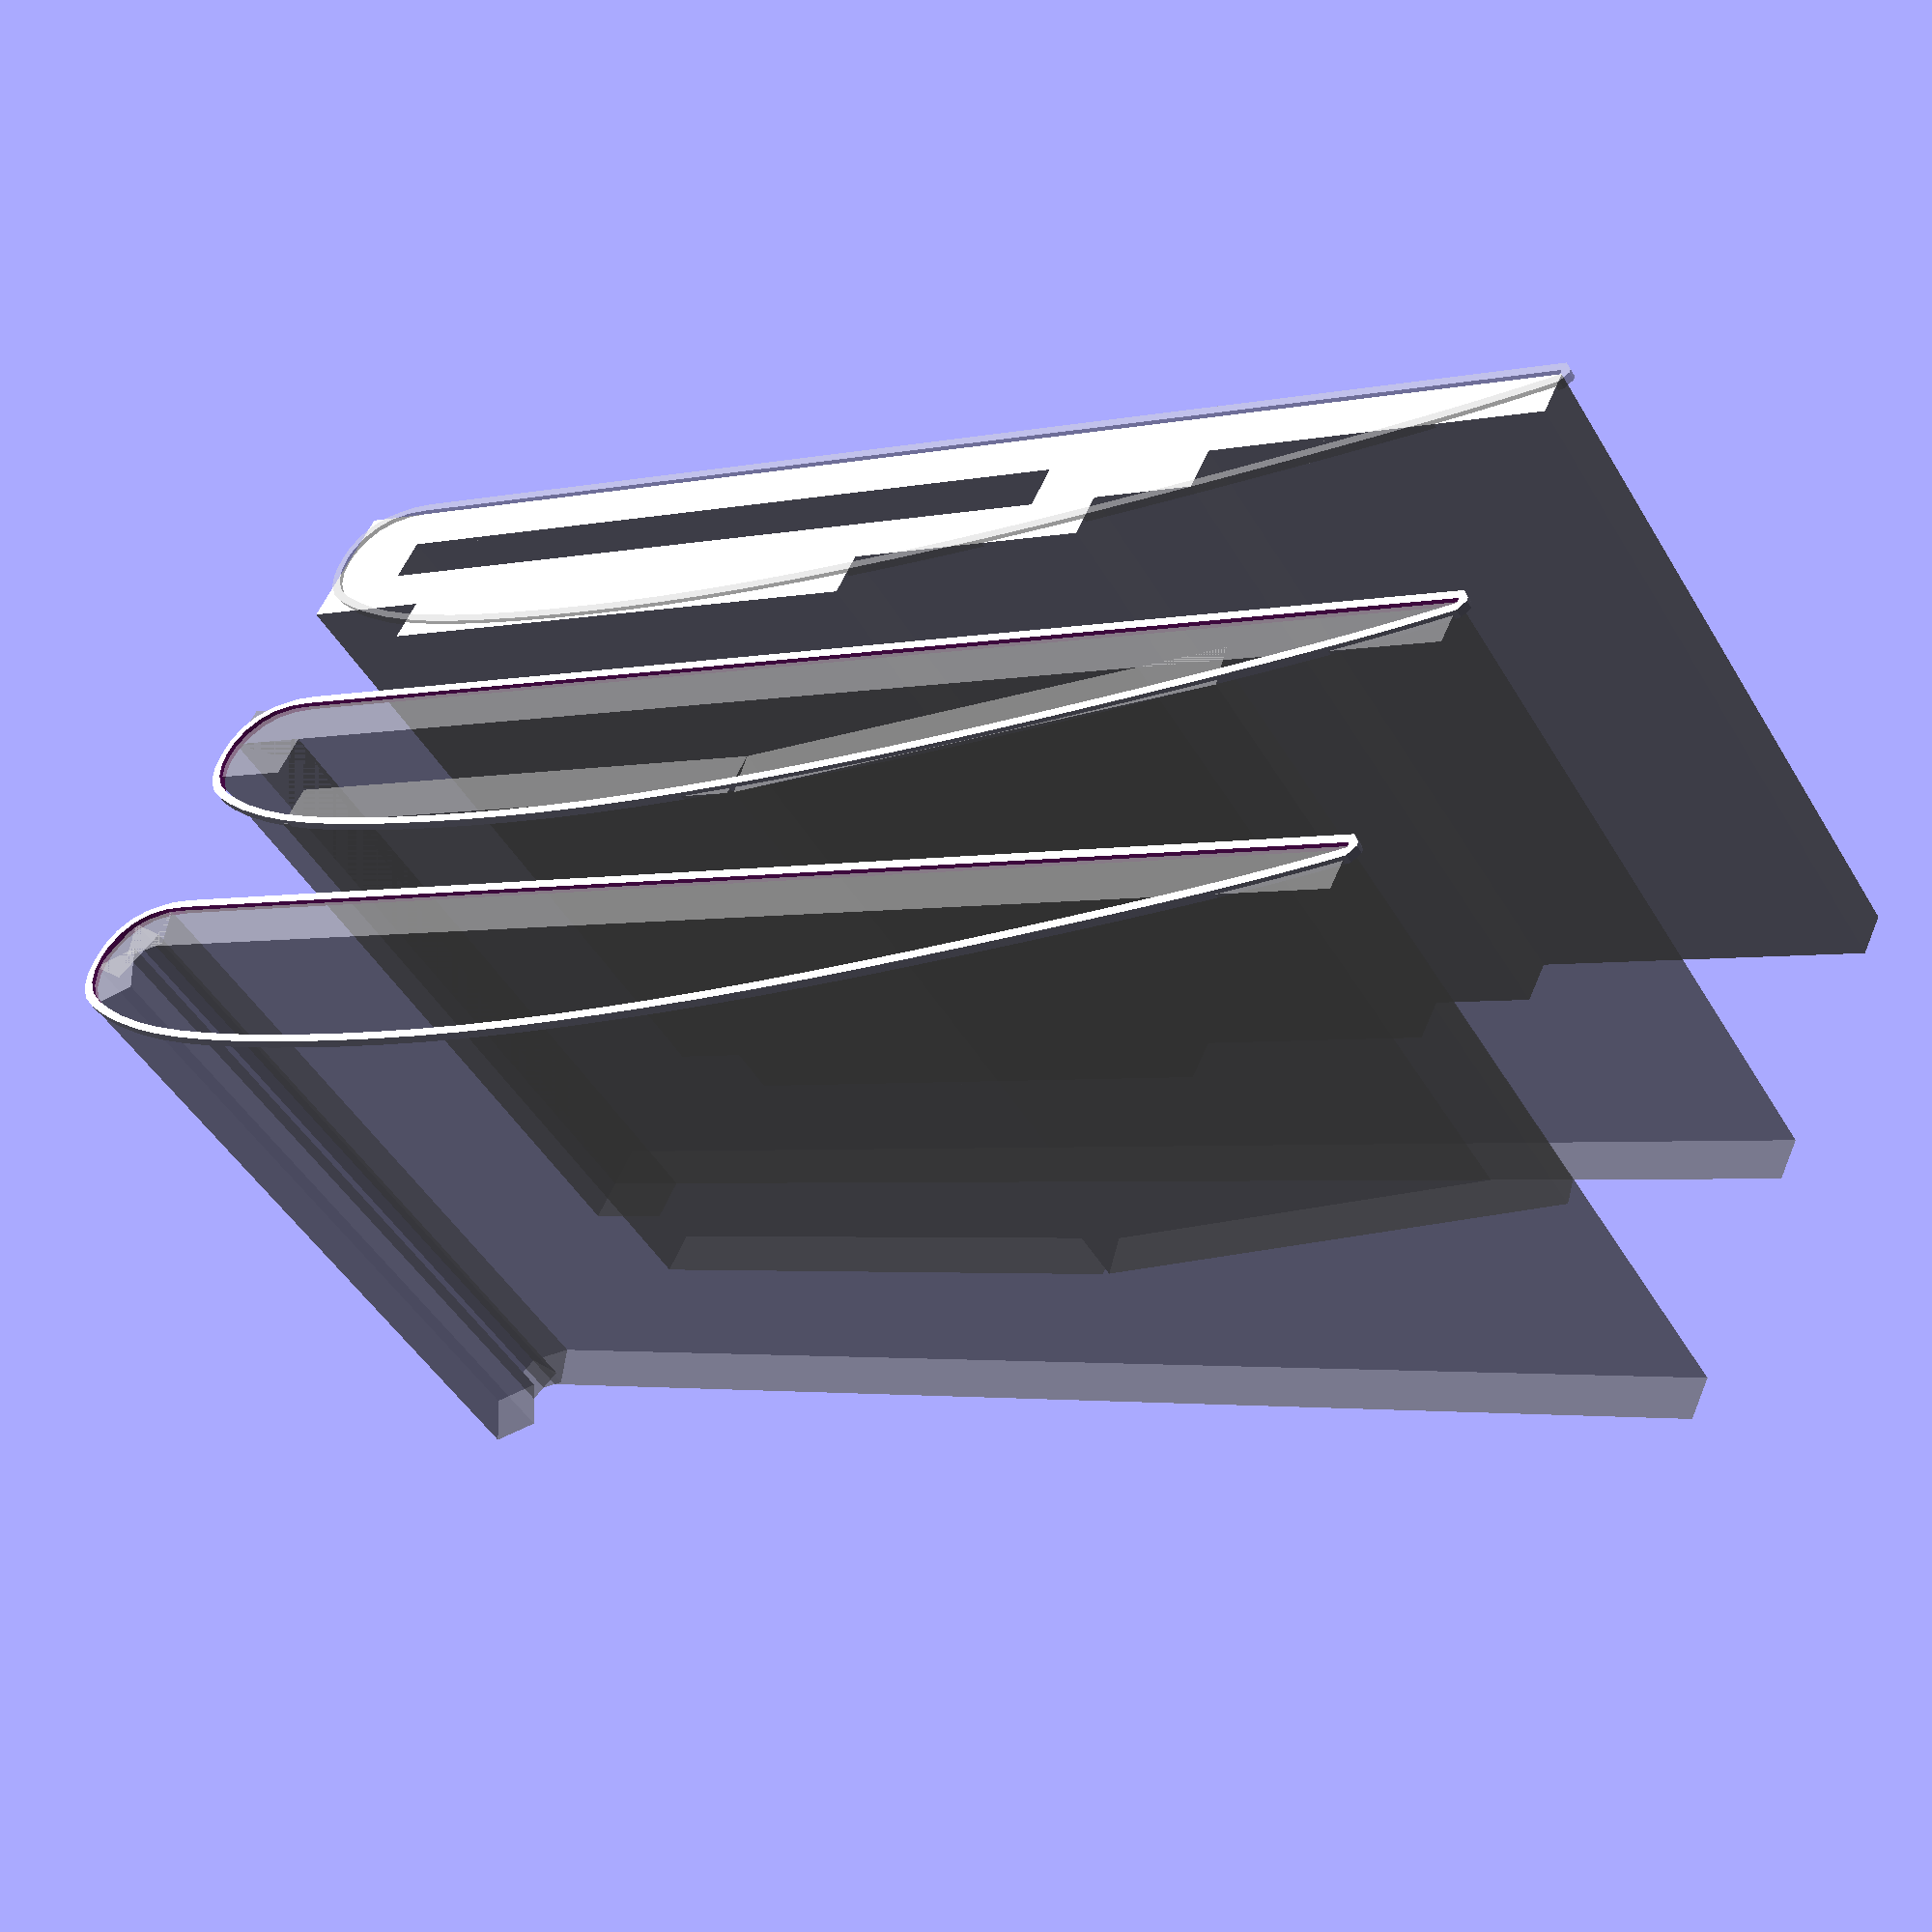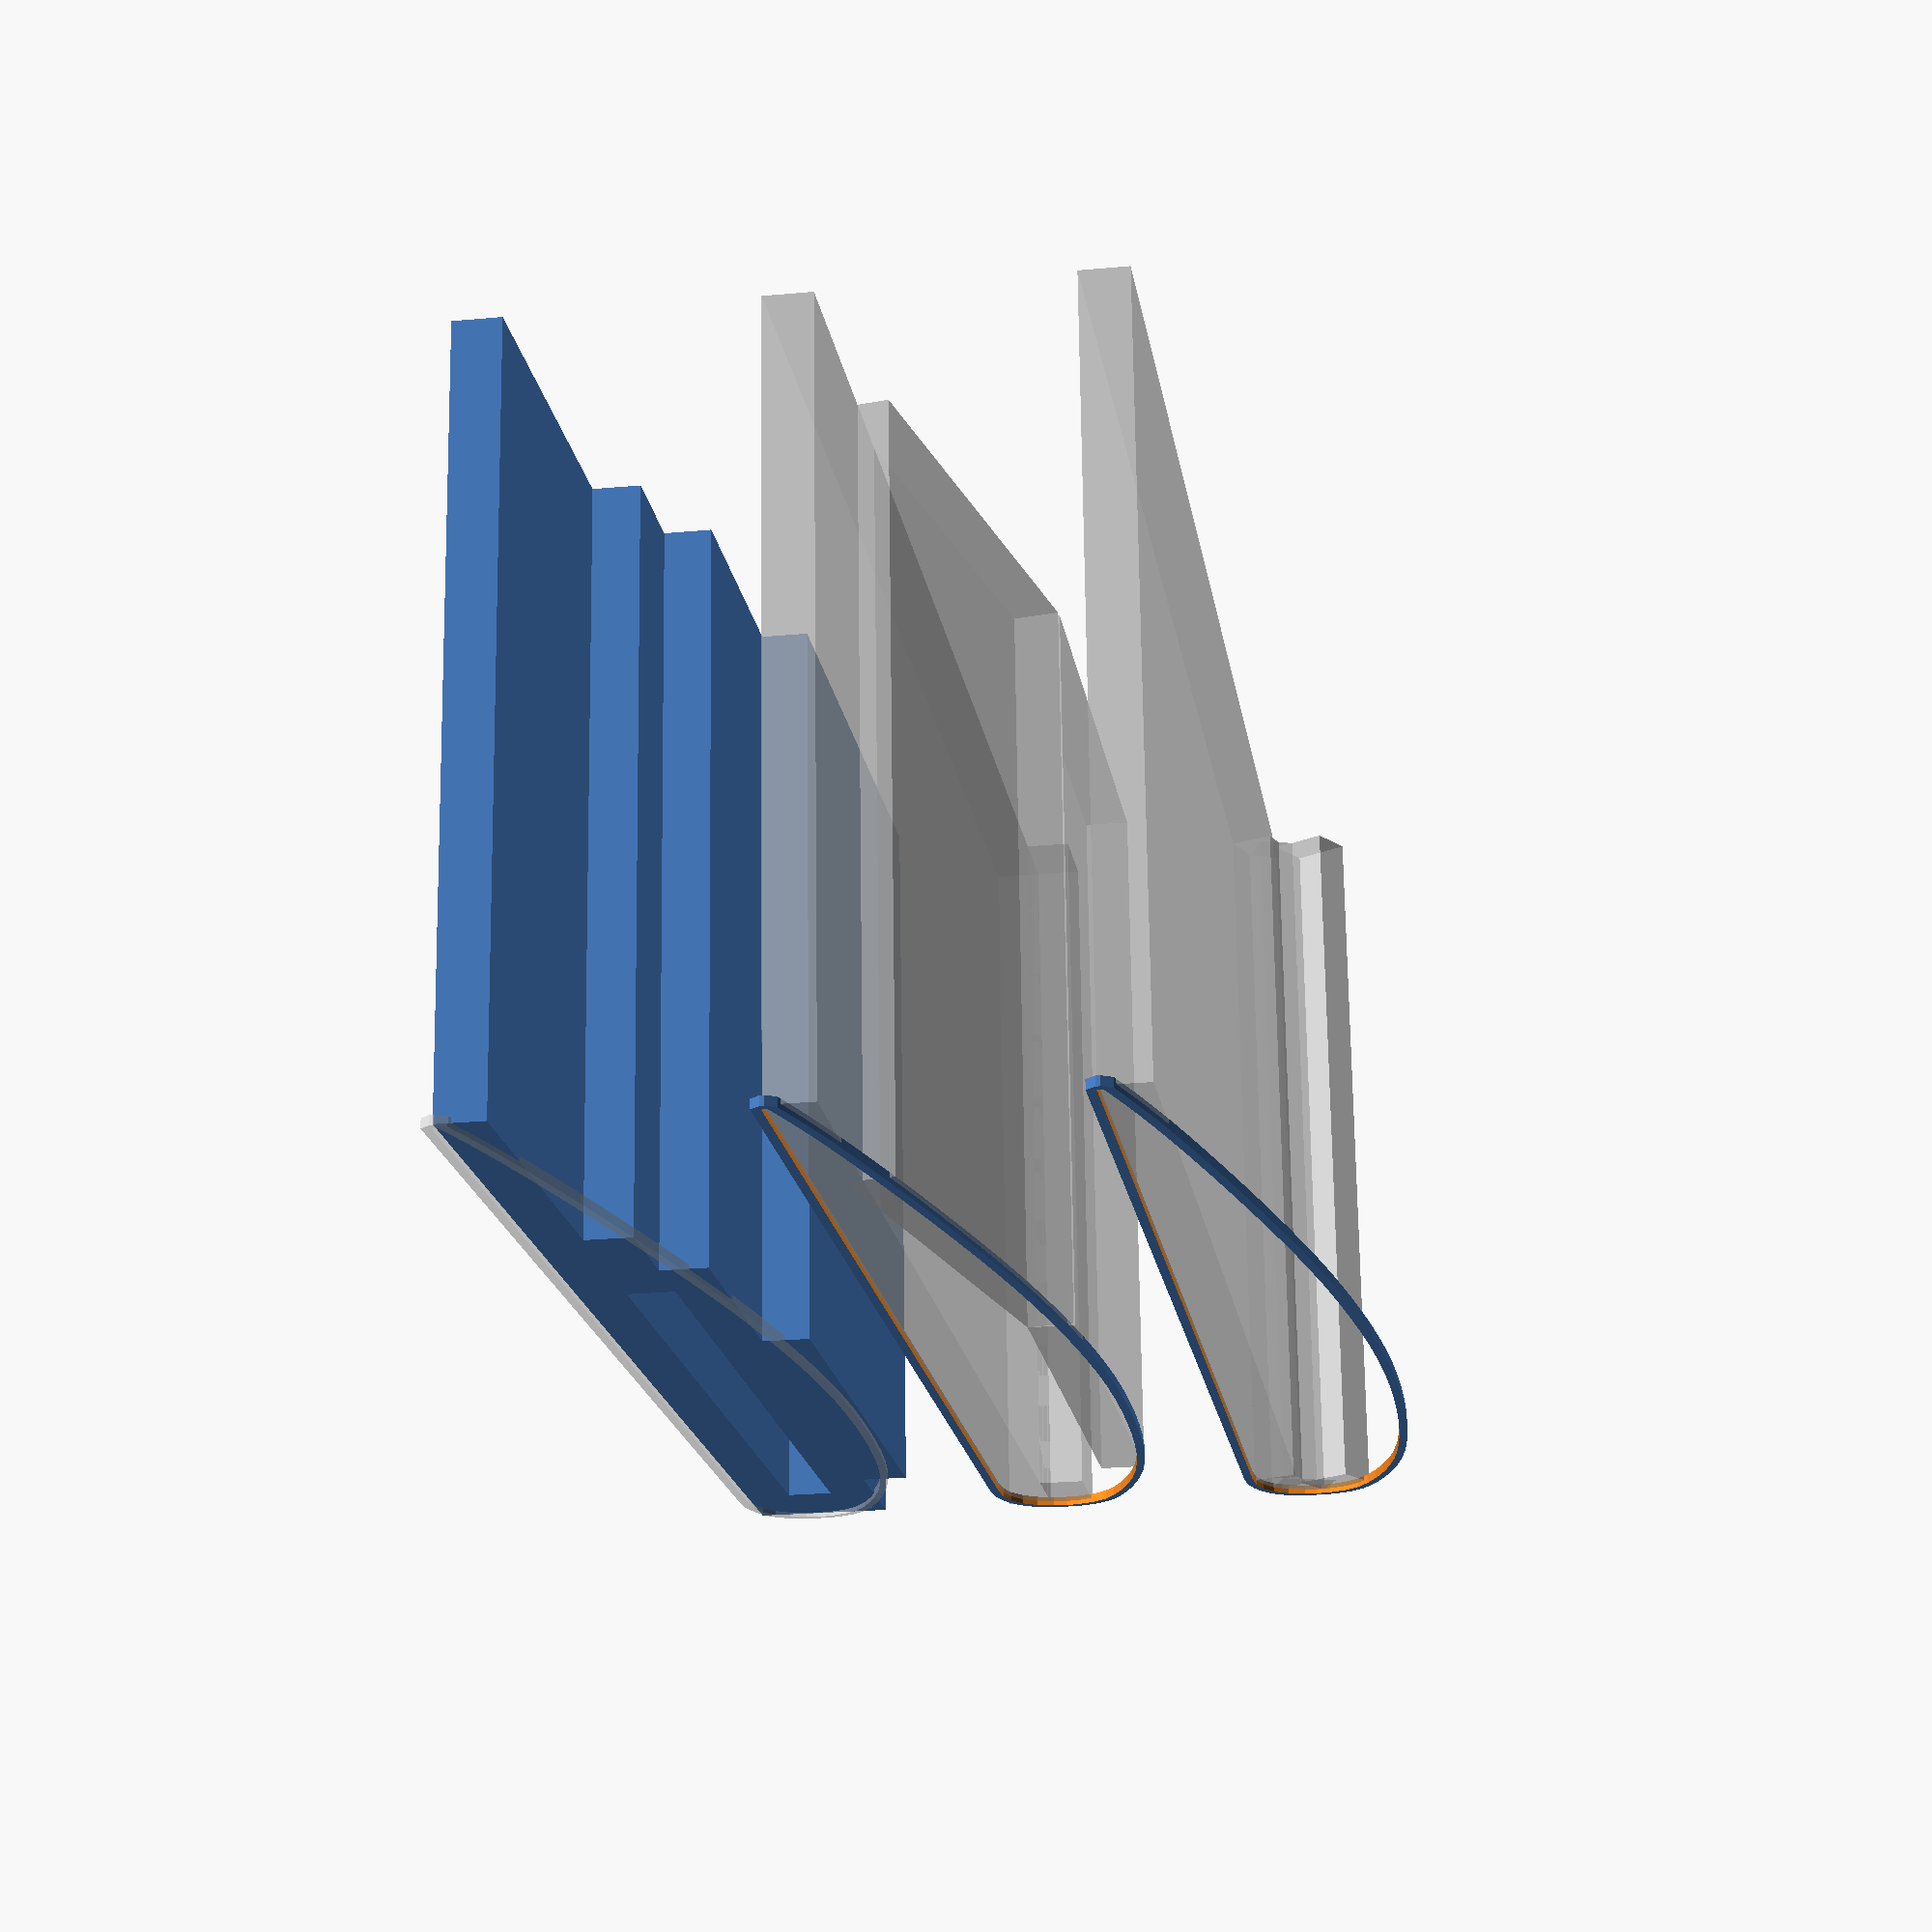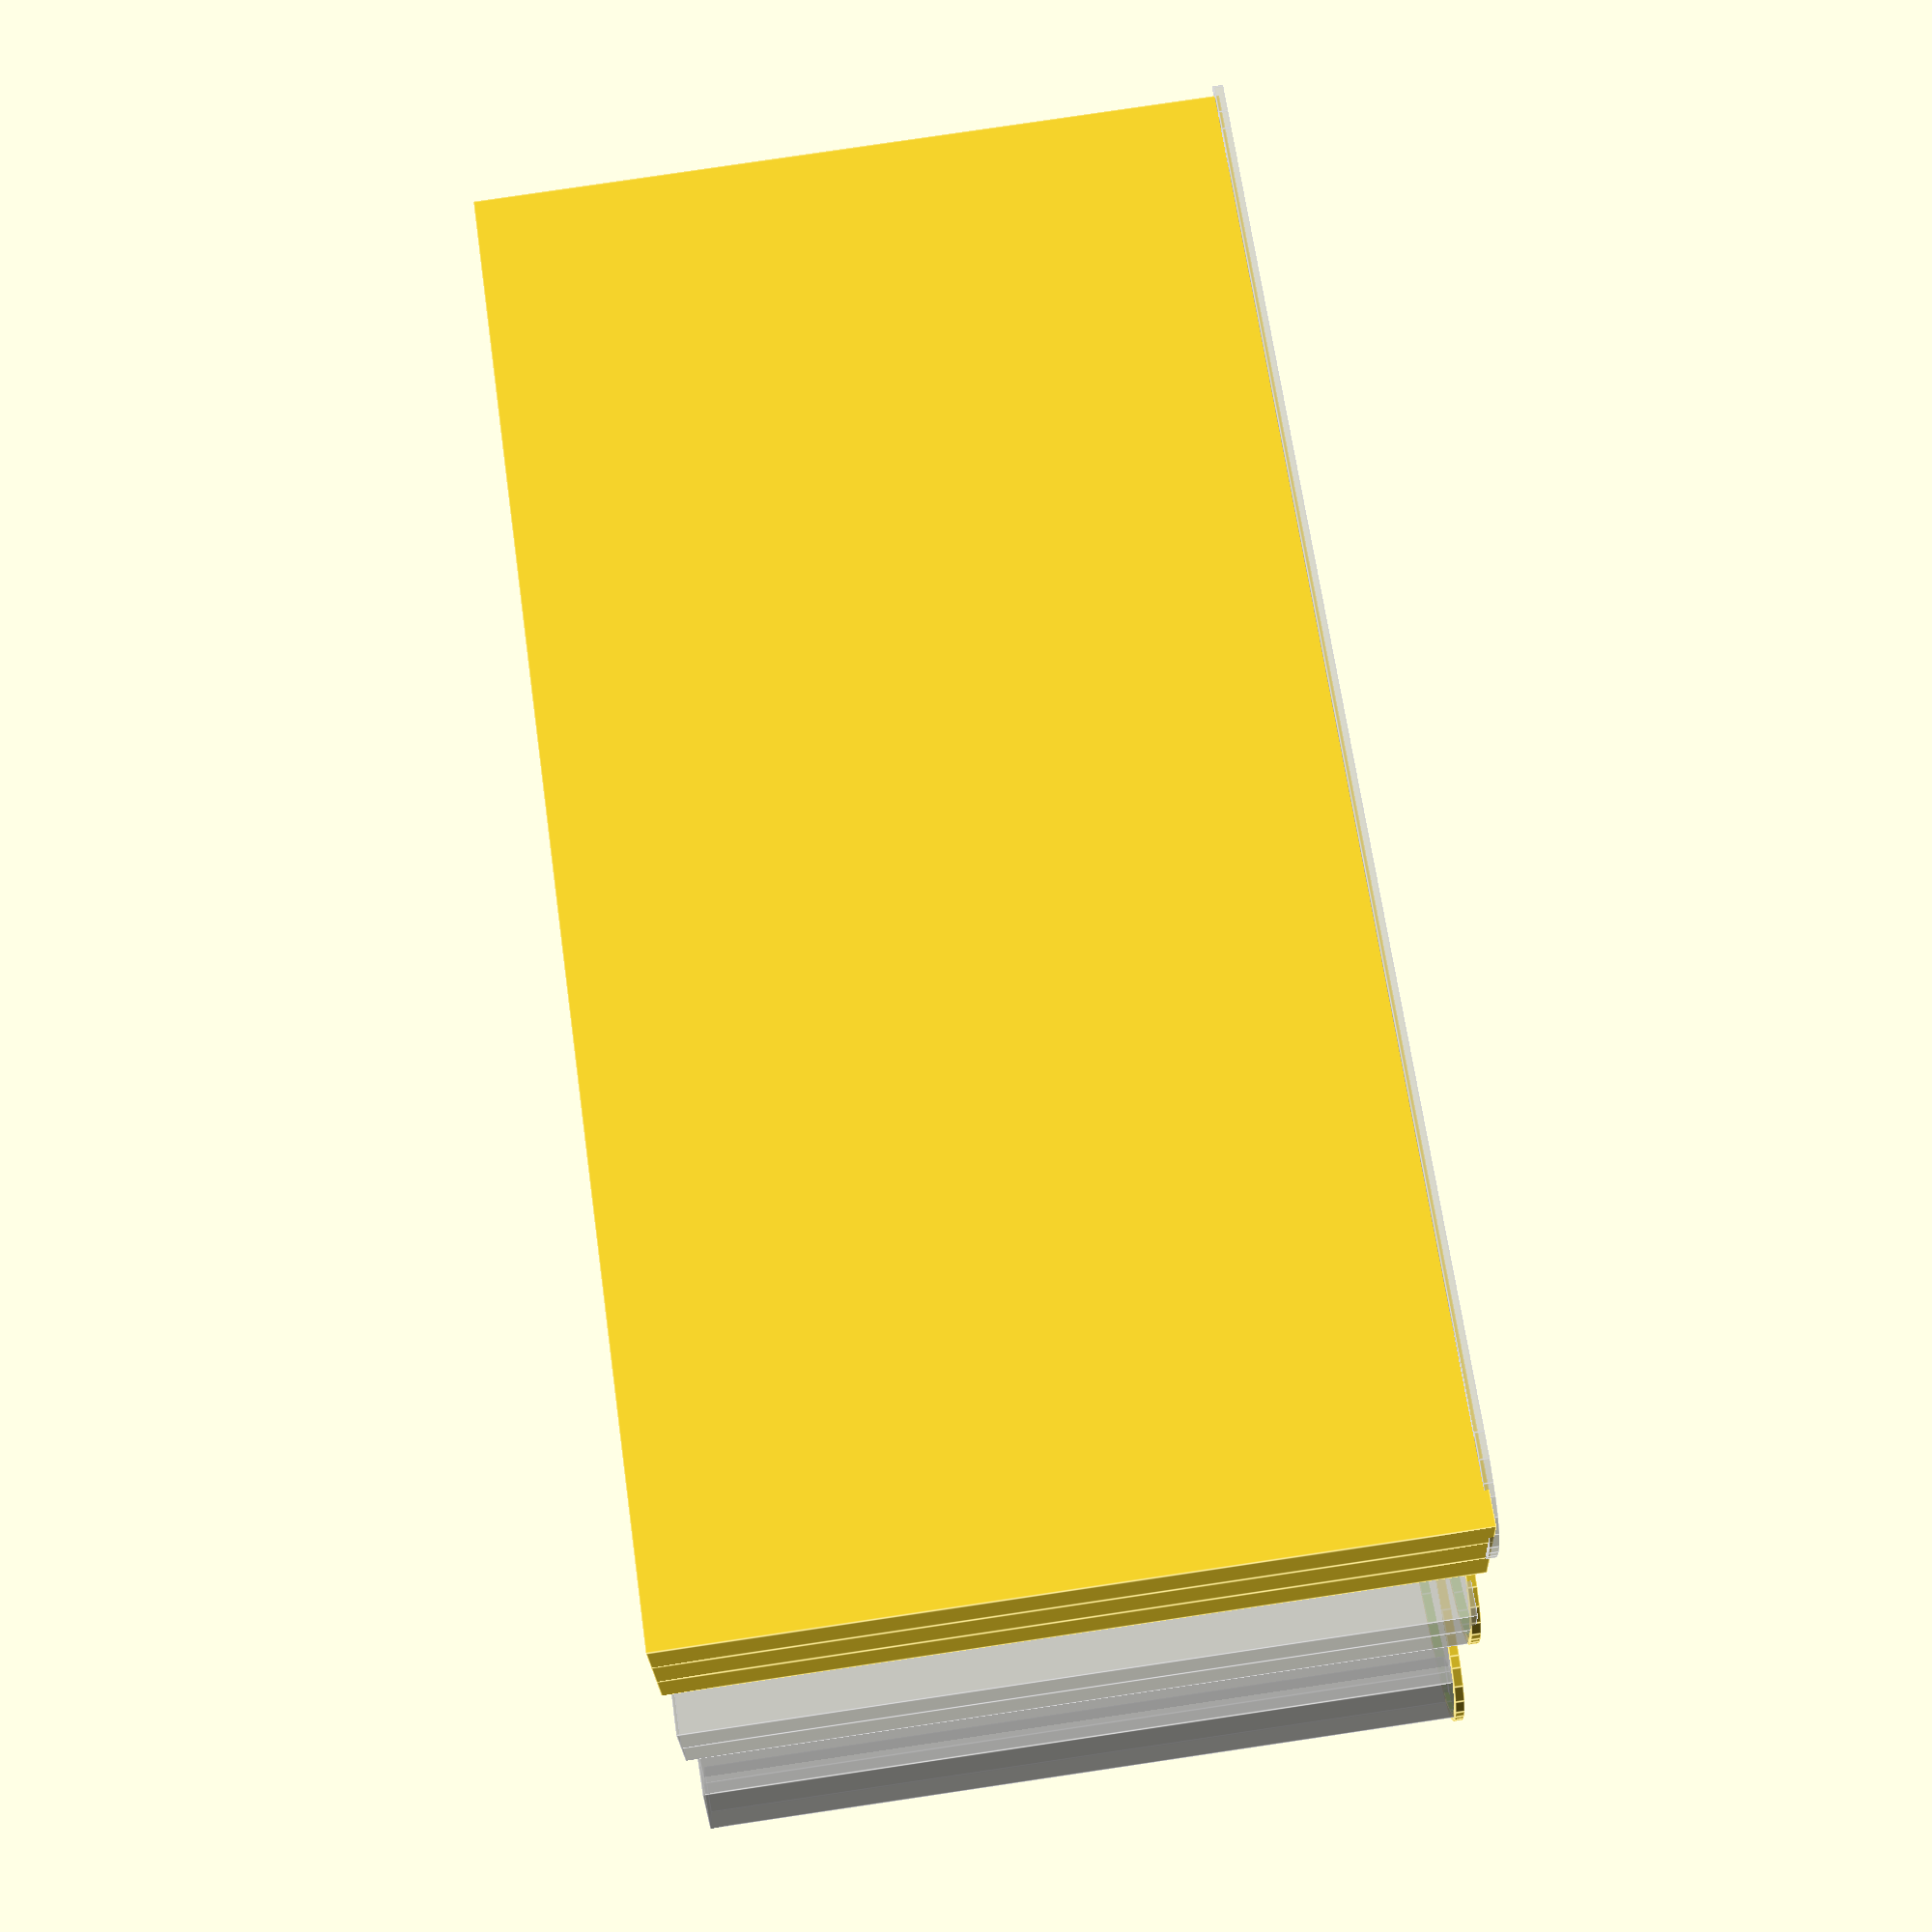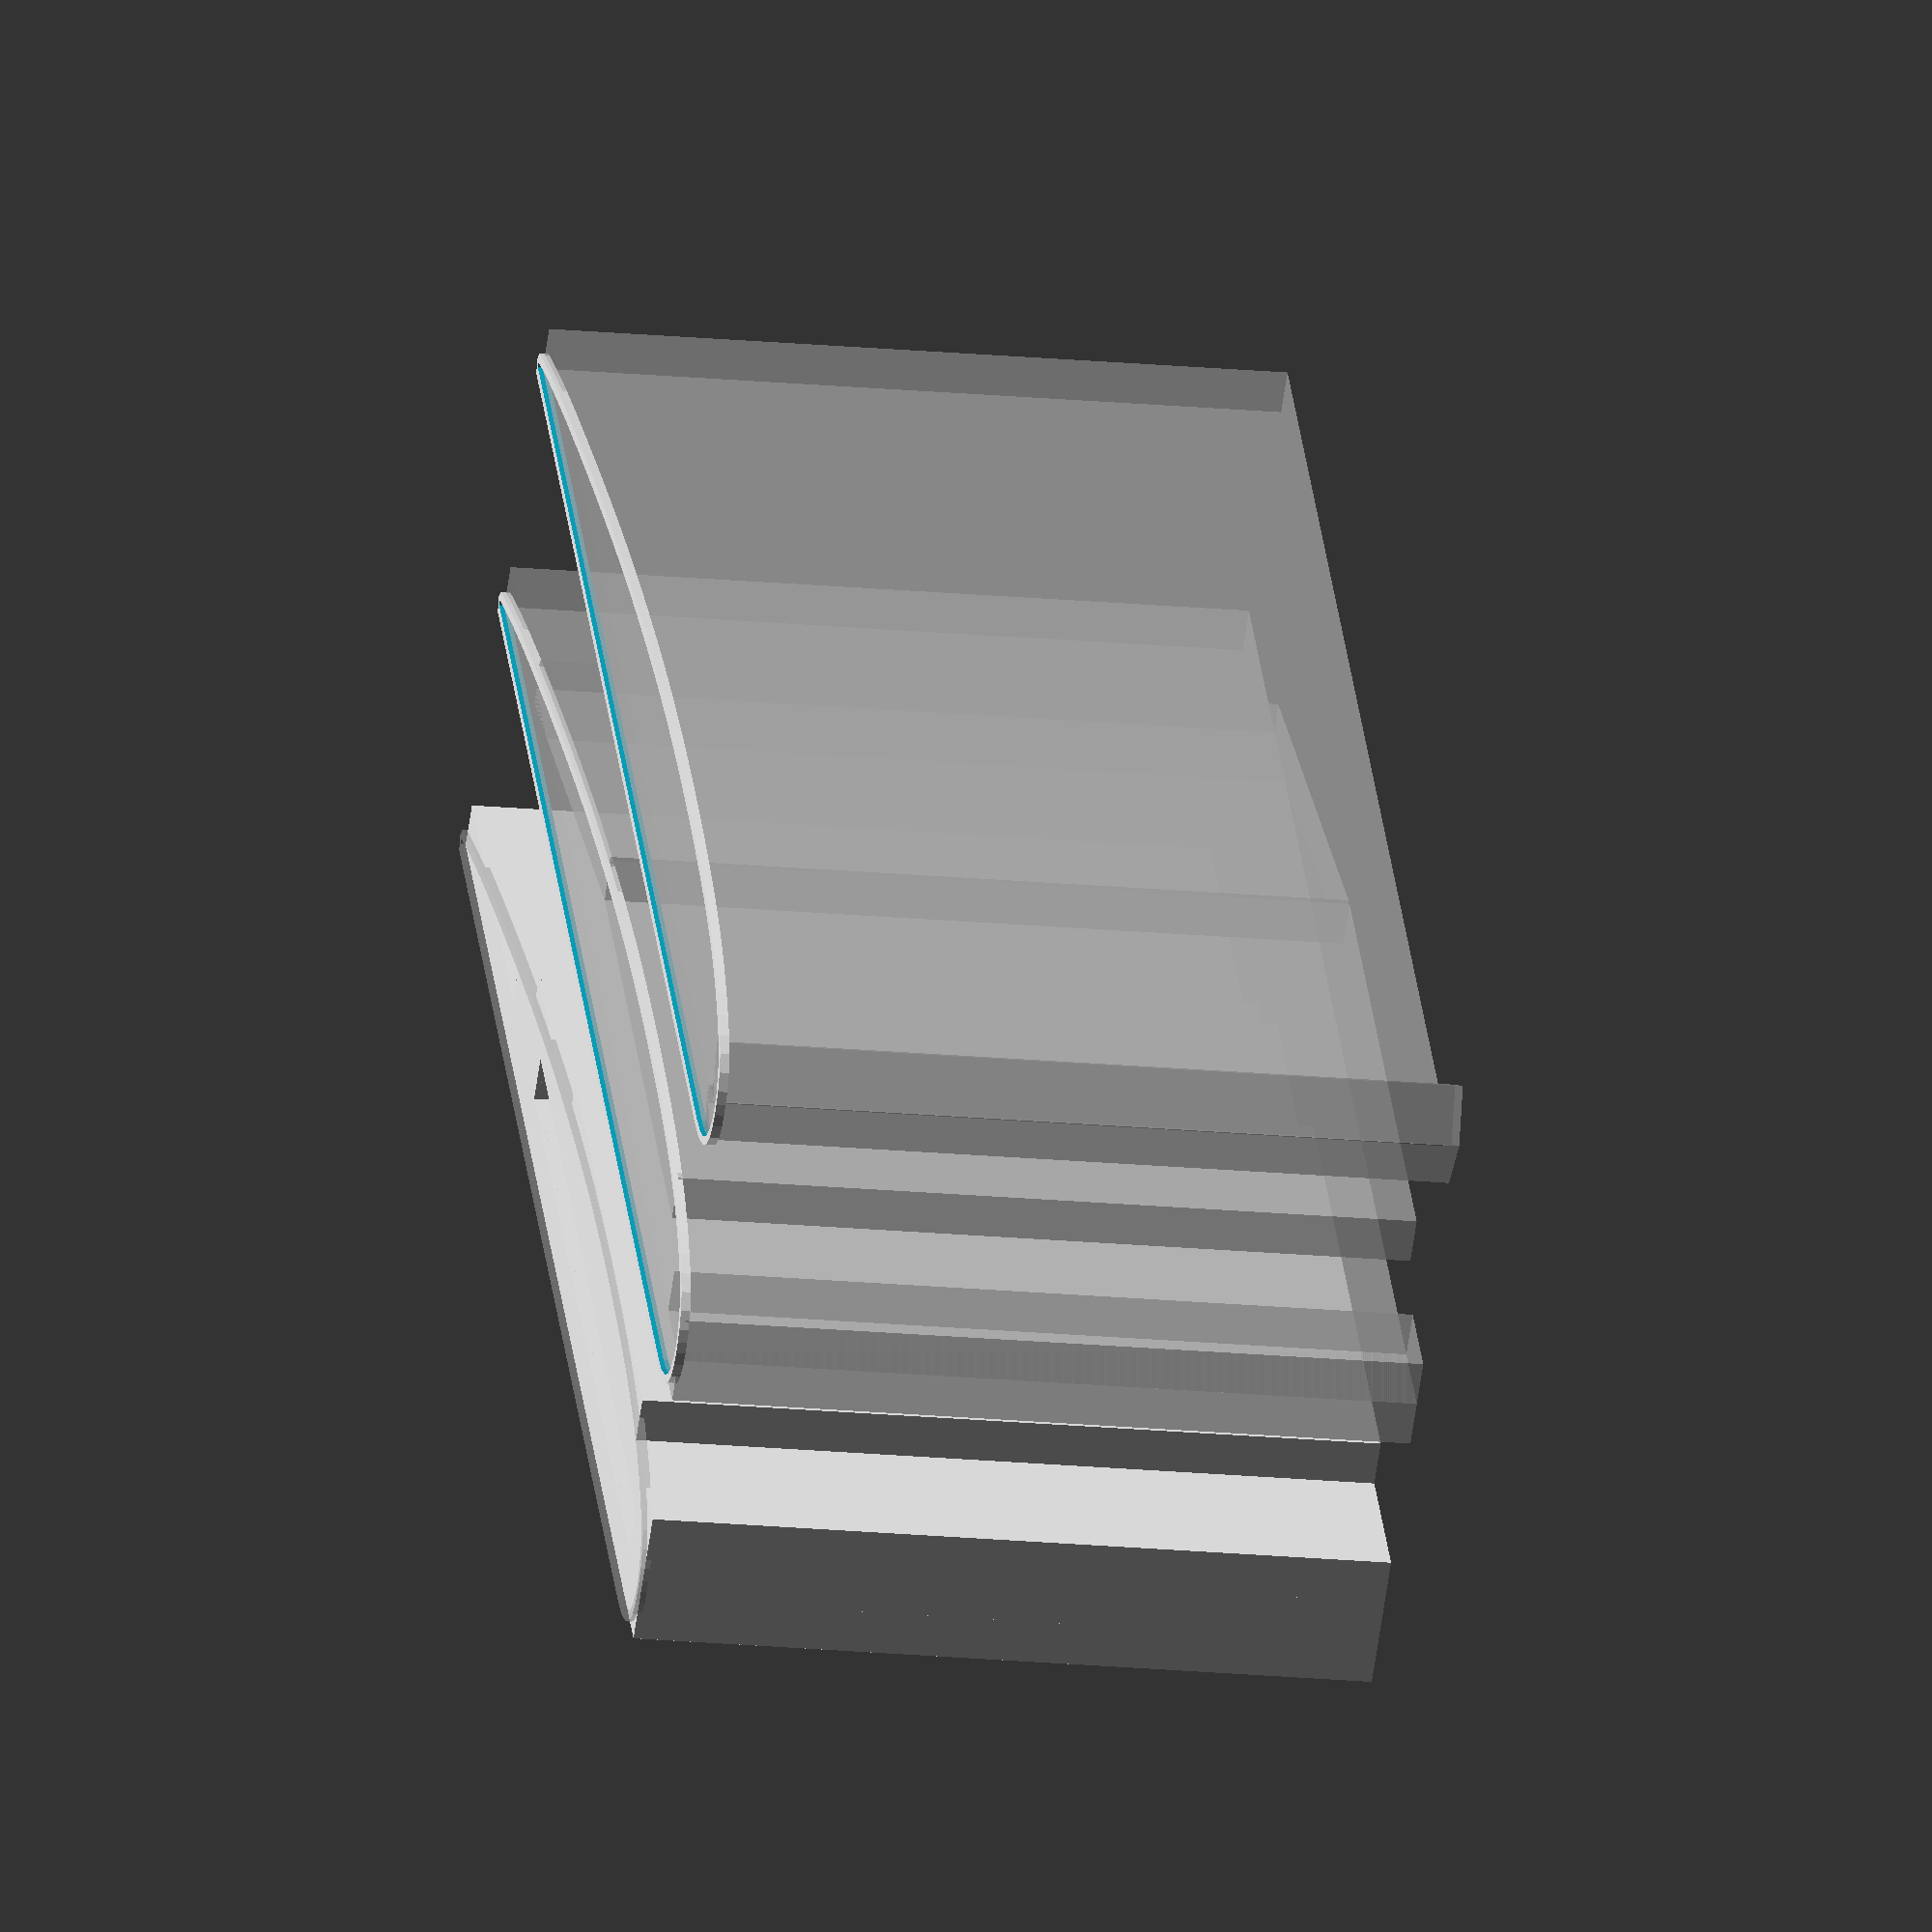
<openscad>
// Copyright 2013 Peter Withers
// Licensed as GPL 2

// the follwing array data is converted from PT40.dat retrieved on 14 April 2013 from http://www.ae.illinois.edu/m-selig/ads/coord_database.html
aerofoilData = [[1.000000,0.001356],
[0.997540,0.001963],
[0.990700,0.003687],
[0.980370,0.006189],
[0.966980,0.009283],
[0.950440,0.012906],
[0.930640,0.016996],
[0.907750,0.021447],
[0.882020,0.026182],
[0.853700,0.031153],
[0.823090,0.036316],
[0.790480,0.041628],
[0.756160,0.047029],
[0.720430,0.052435],
[0.683590,0.057749],
[0.645940,0.062857],
[0.607780,0.067611],
[0.569370,0.071880],
[0.530990,0.075601],
[0.492650,0.078789],
[0.454350,0.081431],
[0.416380,0.083445],
[0.378870,0.084740],
[0.342040,0.085252],
[0.306090,0.084987],
[0.271200,0.084026],
[0.237600,0.082474],
[0.205490,0.080395],
[0.175040,0.077784],
[0.146480,0.074578],
[0.119990,0.070658],
[0.095760,0.065886],
[0.073950,0.060130],
[0.054680,0.053385],
[0.038110,0.046061],
[0.024330,0.038699],
[0.013380,0.030716],
[0.005480,0.020620],
[0.000980,0.008495],
[0.000000,-0.000736],
[0.000980,-0.009818],
[0.005480,-0.021336],
[0.013380,-0.030819],
[0.024330,-0.037450],
[0.038110,-0.040671],
[0.054680,-0.041138],
[0.073950,-0.040299],
[0.095760,-0.039114],
[0.119990,-0.037979],
[0.146480,-0.036898],
[0.175040,-0.035785],
[0.205490,-0.034591],
[0.237600,-0.033303],
[0.271200,-0.031924],
[0.306090,-0.030468],
[0.342040,-0.028957],
[0.378870,-0.027409],
[0.416380,-0.025838],
[0.454350,-0.024252],
[0.492650,-0.022652],
[0.530990,-0.021046],
[0.569370,-0.019428],
[0.607780,-0.017799],
[0.645940,-0.016172],
[0.683590,-0.014562],
[0.720430,-0.012988],
[0.756160,-0.011467],
[0.790480,-0.010016],
[0.823090,-0.008651],
[0.853700,-0.007383],
[0.882020,-0.006223],
[0.907750,-0.005176],
[0.930640,-0.004246],
[0.950440,-0.003437],
[0.966980,-0.002751],
[0.980370,-0.002186],
[0.990700,-0.001745],
[0.997540,-0.001453],
[1.000000,-0.001348]];
strutIndexesA = [[5, 70], [70, 10], [10, 65], [65,15], [15, 60], [60,20], [20, 55], [55,25], [25, 50], [50,30], [30,45], [35, 45], [35, 40]];
strutIndexesB = [[73,8],[8, 68], [68, 13], [13, 63], [63,18], [18, 58], [58,23], [23, 53], [53,28], [28, 48], [48,33], [33,43], [33, 43]];
ribHoles = [[0.05,0.005,0.025],[0.15,0.02,0.035],[0.27,0.025,0.04],[0.39,0.025,0.037],[0.51,0.025,0.03],[0.61,0.025,0.025],[0.71,0.020,0.02],[0.81,0.015,0.015]];
module makeFoilPoints(chordLength, padding){
	for (vertex = aerofoilData){
		translate([vertex[0]*chordLength, vertex[1]*chordLength, 0])
		circle(r=padding, center=true);
	}
}
module makeOuter(chordLength, wallThickness){
	difference(){
		hull() makeFoilPoints(chordLength, wallThickness+0.1);
		hull() makeFoilPoints(chordLength, 0.1);
	}
}

module makeAerofoilFoam1(chordLength, foamThickness){
    translate([-chordLength/2,0,0]) {
        rotate([0,0,-2.4]) translate([0,7,0])
			%makeOuter(chordLength, 1);
        cube([chordLength, foamThickness, chordLength/2]);
        translate([0,5,0]) cube([10, foamThickness, chordLength/2]);
        translate([chordLength*0.63,5,0]) cube([20, foamThickness, chordLength/2]);
        translate([0,10,0]) cube([chordLength*0.68, foamThickness, chordLength/2]);
        translate([chordLength*0.1,15,0]) cube([chordLength*0.4, foamThickness, chordLength/2]);
    }
}
module makeAerofoilFoam2(chordLength, foamThickness){
    translate([-chordLength/2,0,0]) {
        rotate([0,0,-2.4]) translate([0,7,0])
			makeOuter(chordLength, 1);
        %cube([chordLength, foamThickness, chordLength/2]);
        %translate([0,5,0]) cube([10, foamThickness, chordLength/2]);
        %translate([chordLength*0.50,13,0]) rotate([0,0,-10]) cube([chordLength*0.35, foamThickness, chordLength/2]);
        //%translate([0,20,0]) cube([chordLength*0.68, foamThickness, chordLength/2]);
        %translate([chordLength*0.1,13,0]) cube([chordLength*0.4, foamThickness, chordLength/2]);
    }
}
module makeAerofoilFoam(chordLength, foamThickness){
    length1 = chordLength*0.96;
    translate1 = chordLength*0.04;
    length2 = chordLength*0.03;
    rotate2 = 20;
    length3=chordLength*0.04;
    rotate3=50;
    length4=chordLength*0.04;
    rotate4=50;
    
    // there seems to be no sensible way to do this with a loop in openscad, so I am nesting the translations here :(
    translate([-chordLength/2,0,0]) {
        rotate([0,0,-2.4]) translate([0,7,0])
			makeOuter(chordLength, 1);
        translate([translate1,0,0]) {
            %cube([length1, foamThickness, chordLength/2]);
            rotate([0,0,-rotate2]) translate([-length2,0,0]) {
                %cube([length2, foamThickness, chordLength/2]);
                rotate([0,0,-rotate3]) translate([-length3,0,0]) {
                    %cube([length3, foamThickness, chordLength/2]);
                    rotate([0,0,-rotate4]) translate([-length4,0,0]) {
                        %cube([length4, foamThickness, chordLength/2]);
                    }
                }
            }
        }
    }
}

makeAerofoilFoam1(160, 5);

translate([0,30,0]) makeAerofoilFoam2(160, 5);

// array values are translate, angle, length
foilWalls = [[0, 0, chordLength]];

translate([0,60,0]) makeAerofoilFoam(160, 5);
</openscad>
<views>
elev=47.5 azim=154.2 roll=209.3 proj=p view=wireframe
elev=289.3 azim=278.4 roll=179.2 proj=p view=wireframe
elev=98.0 azim=344.3 roll=98.4 proj=p view=edges
elev=19.1 azim=309.2 roll=259.8 proj=o view=solid
</views>
